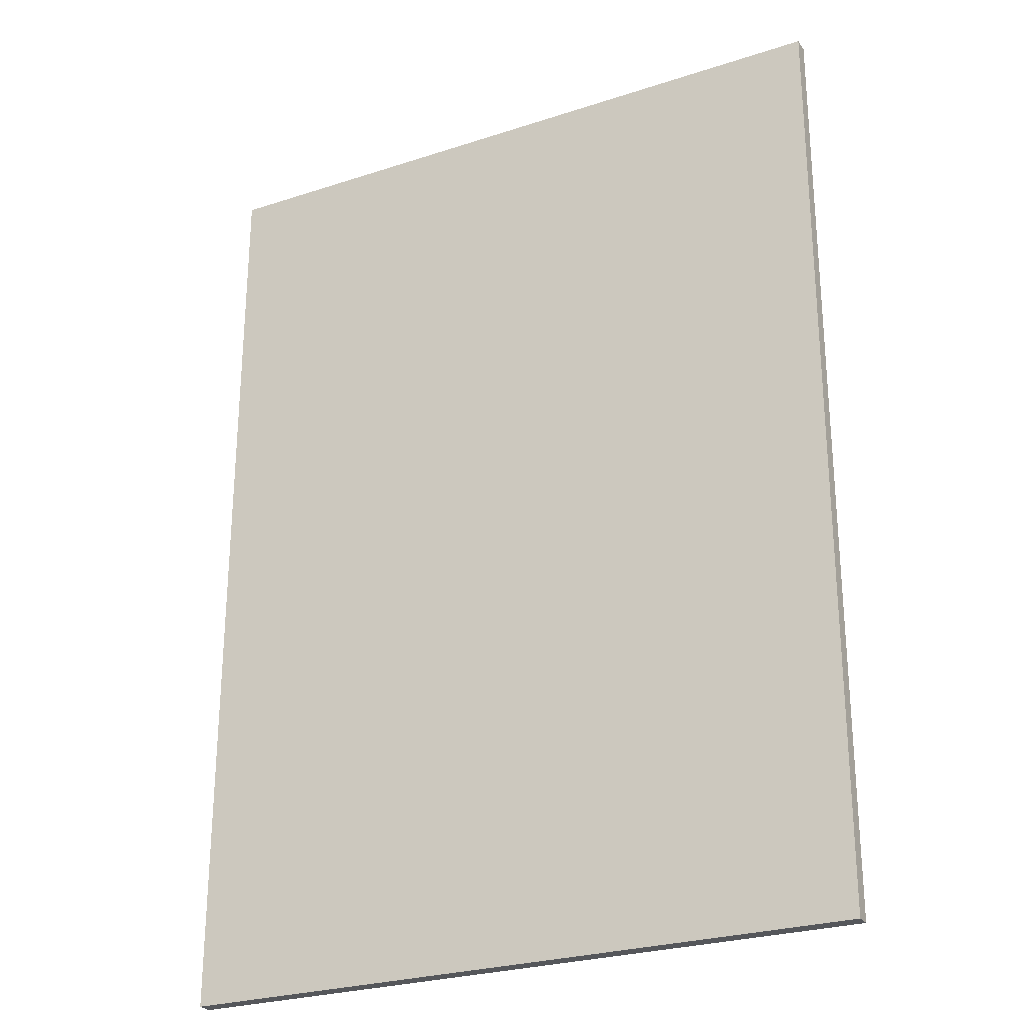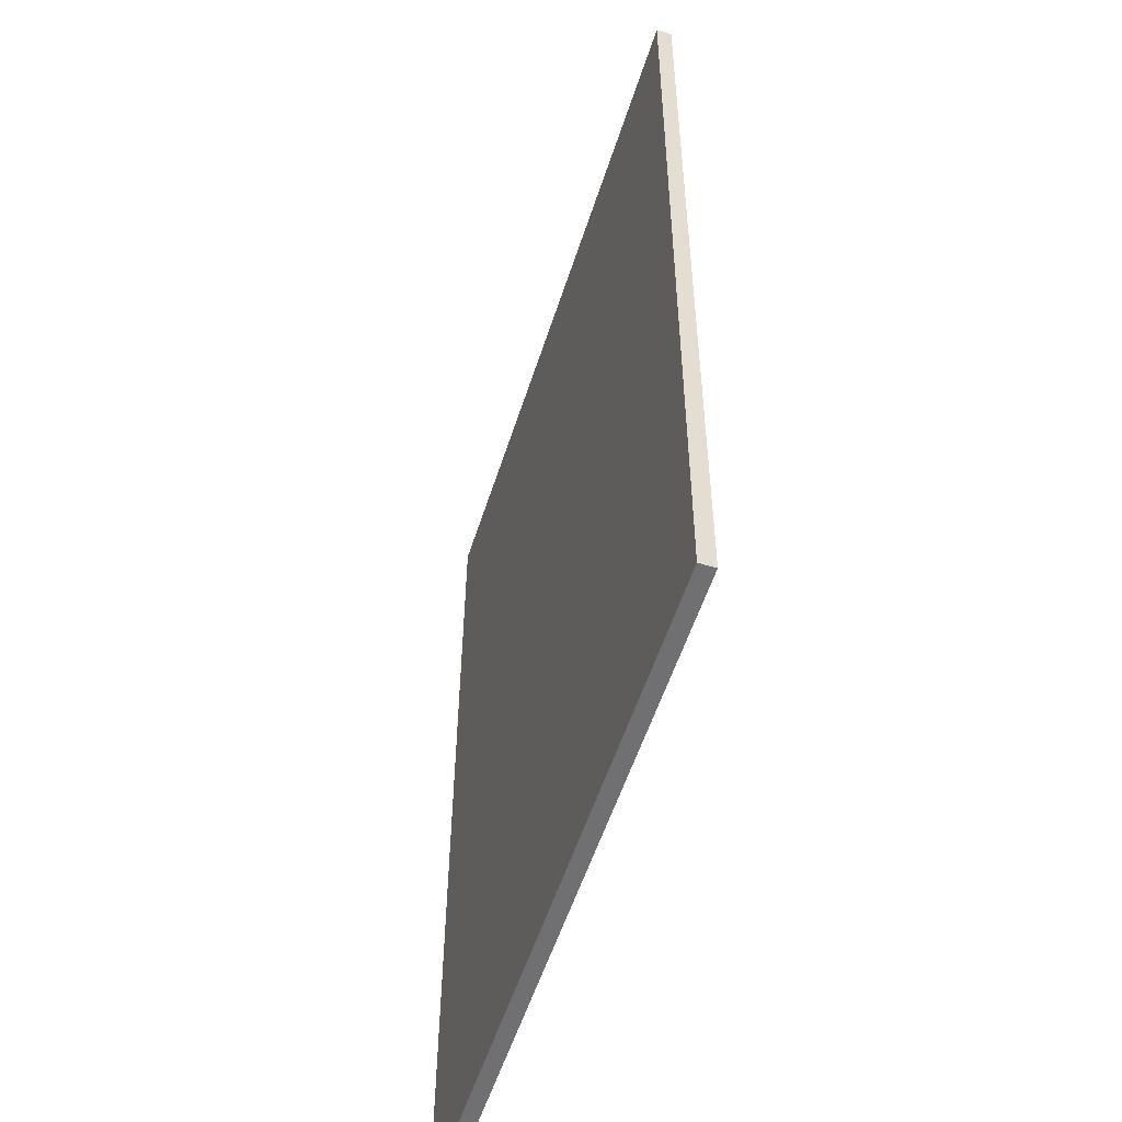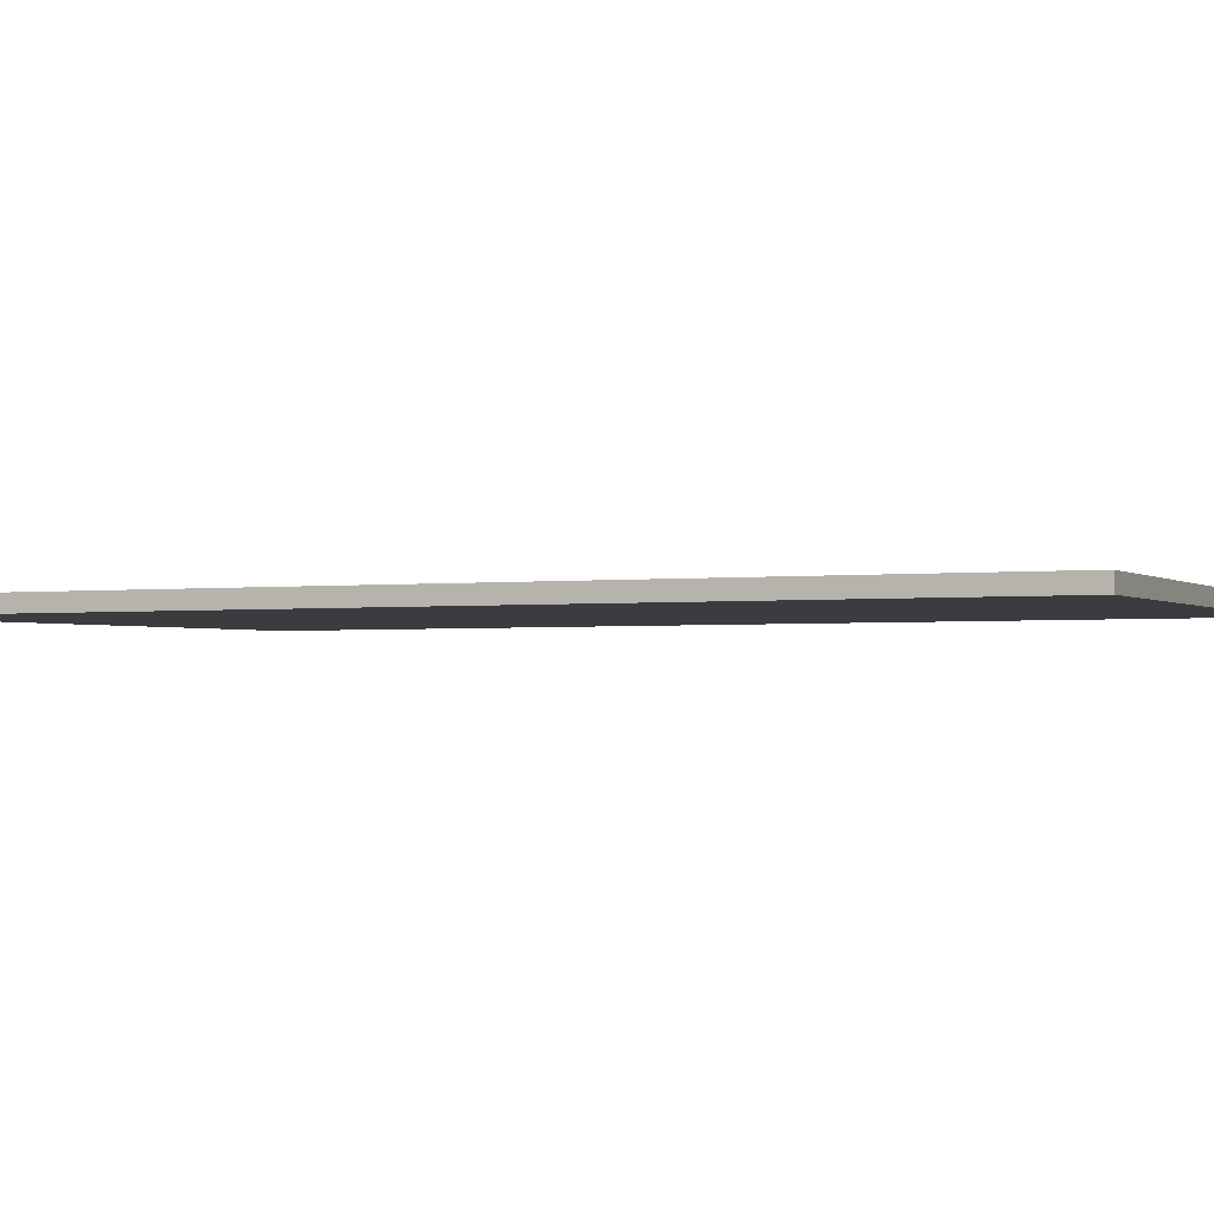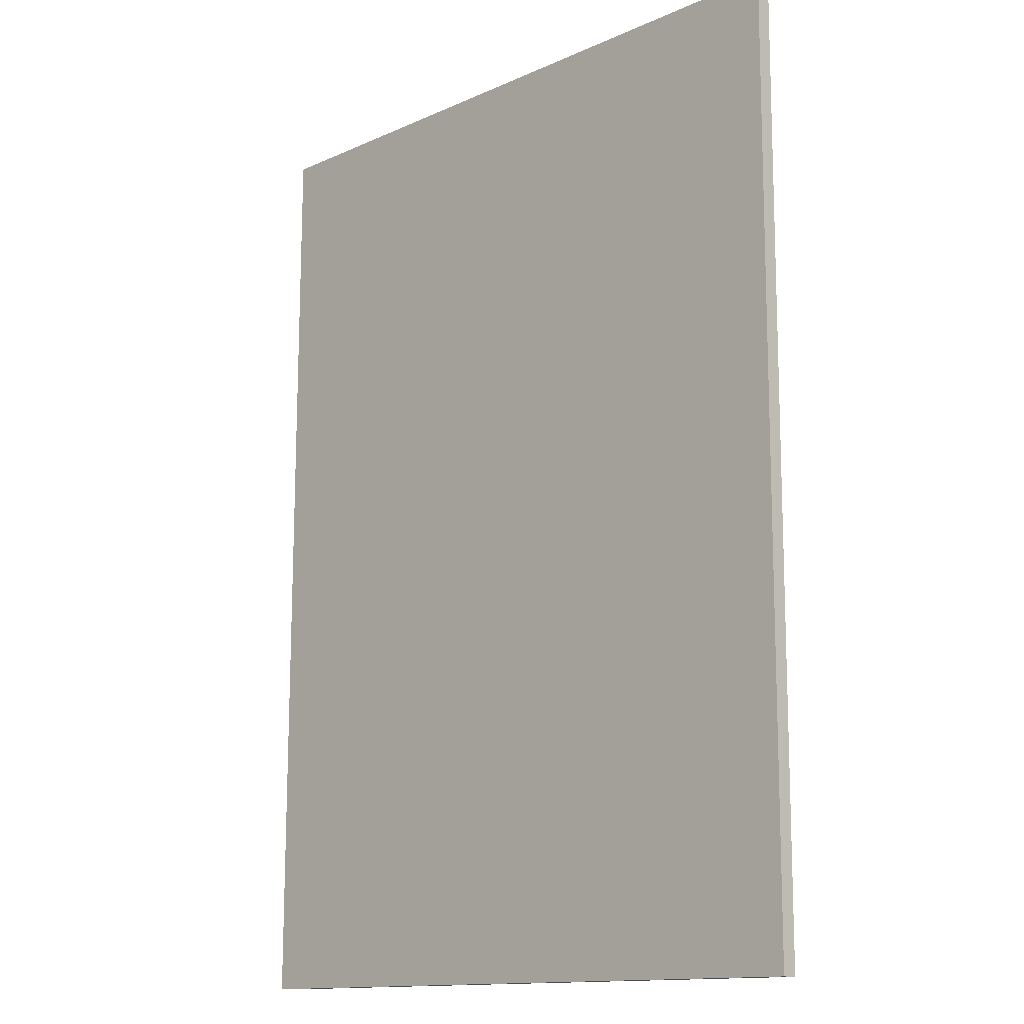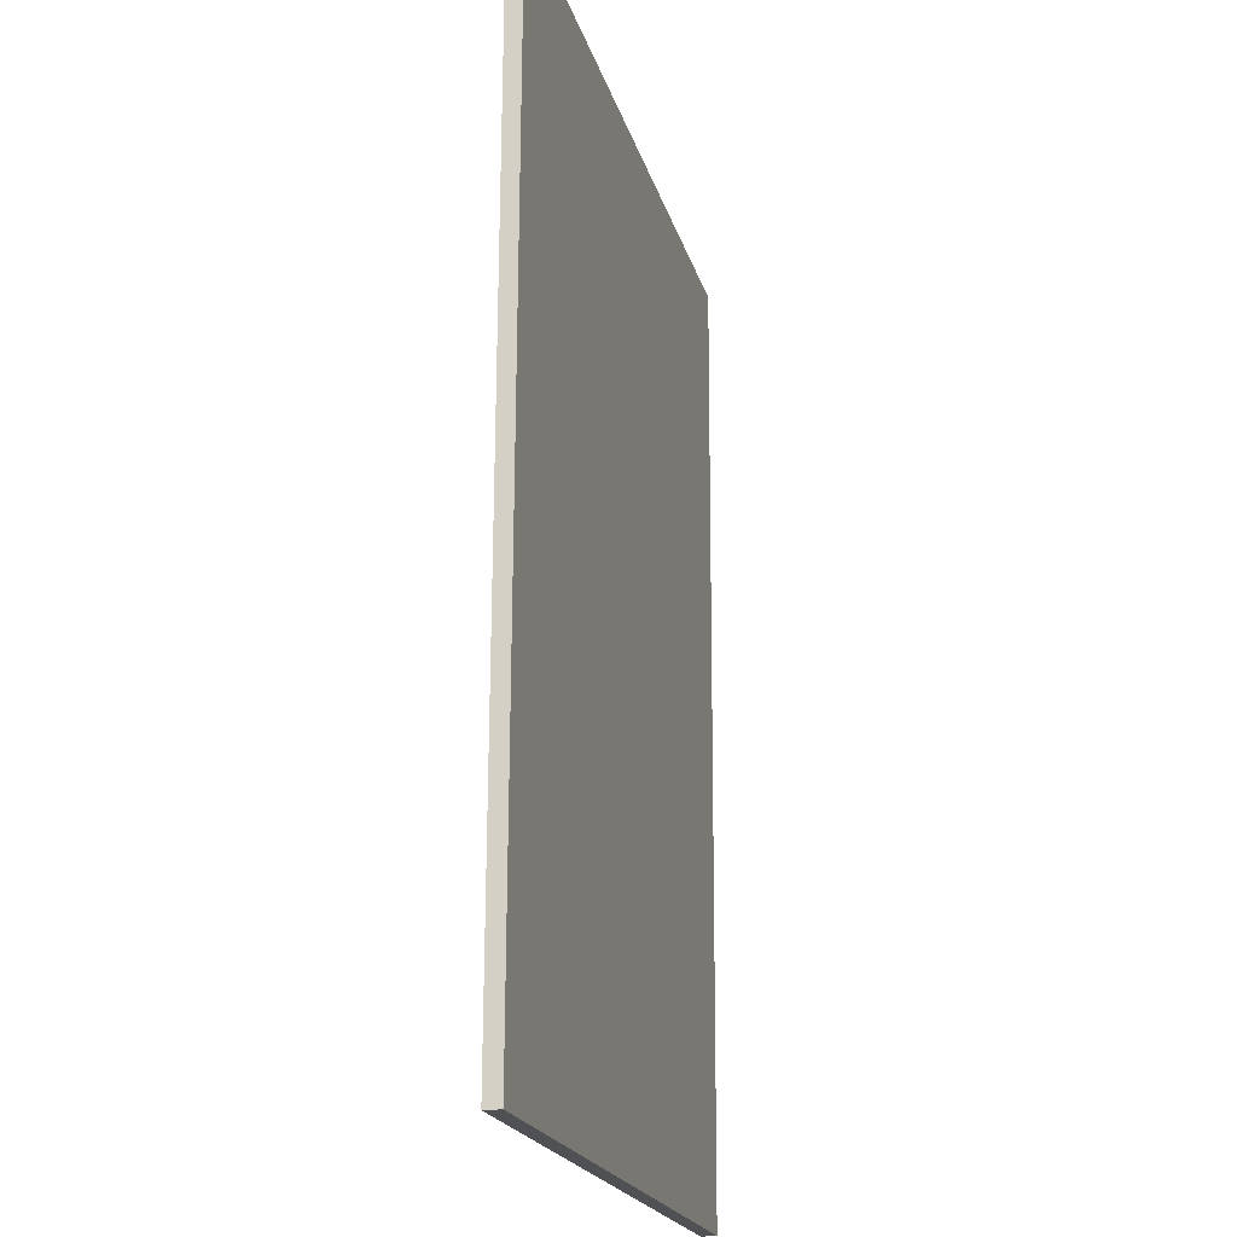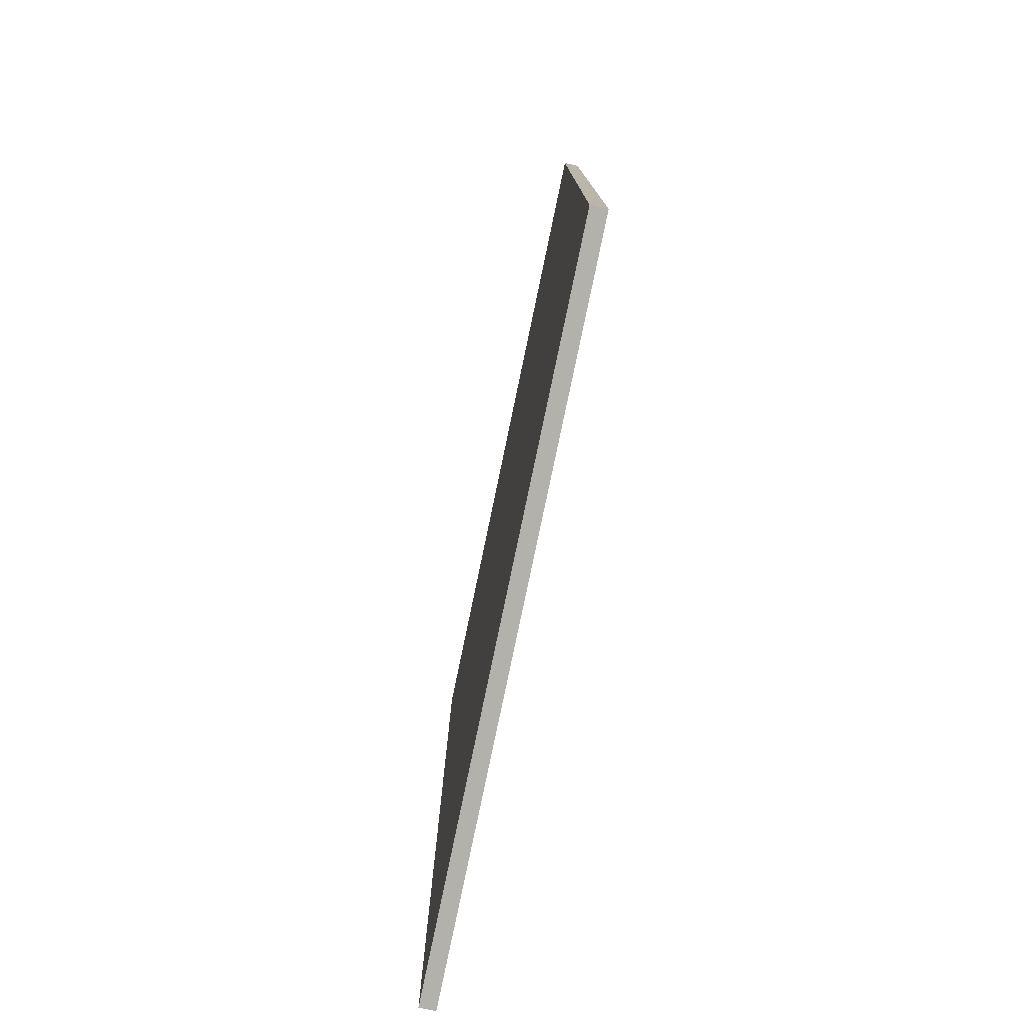
<metadata>
{"format":"obj","ext":"obj","renderer":"f3d","projection":"perspective","resolution":1024,"background":"white","views":[{"elev":-26.3,"azim":-153.1,"up":"+Z"},{"elev":-55.0,"azim":-108.0,"up":"+Z"},{"elev":-1.9,"azim":111.8,"up":"+Y"},{"elev":-13.5,"azim":-135.3,"up":"+Z"},{"elev":-20.2,"azim":-76.4,"up":"+Z"},{"elev":-79.0,"azim":-102.2,"up":"+Z"}]}
</metadata>
<code>
o Cubo.003_Cubo.002
v -1.139 2.357 0.4574
v 6.882 2.296 0.4574
v 6.883 2.476 0.458
v -1.138 2.537 0.458
v 6.883 2.511 -10.61
v -1.137 2.572 -10.61
v 6.882 2.331 -10.61
v -1.139 2.392 -10.61
f 1 2 3 4
f 4 3 5 6
f 6 5 7 8
f 8 7 2 1
f 4 6 8 1
f 5 3 2 7

</code>
